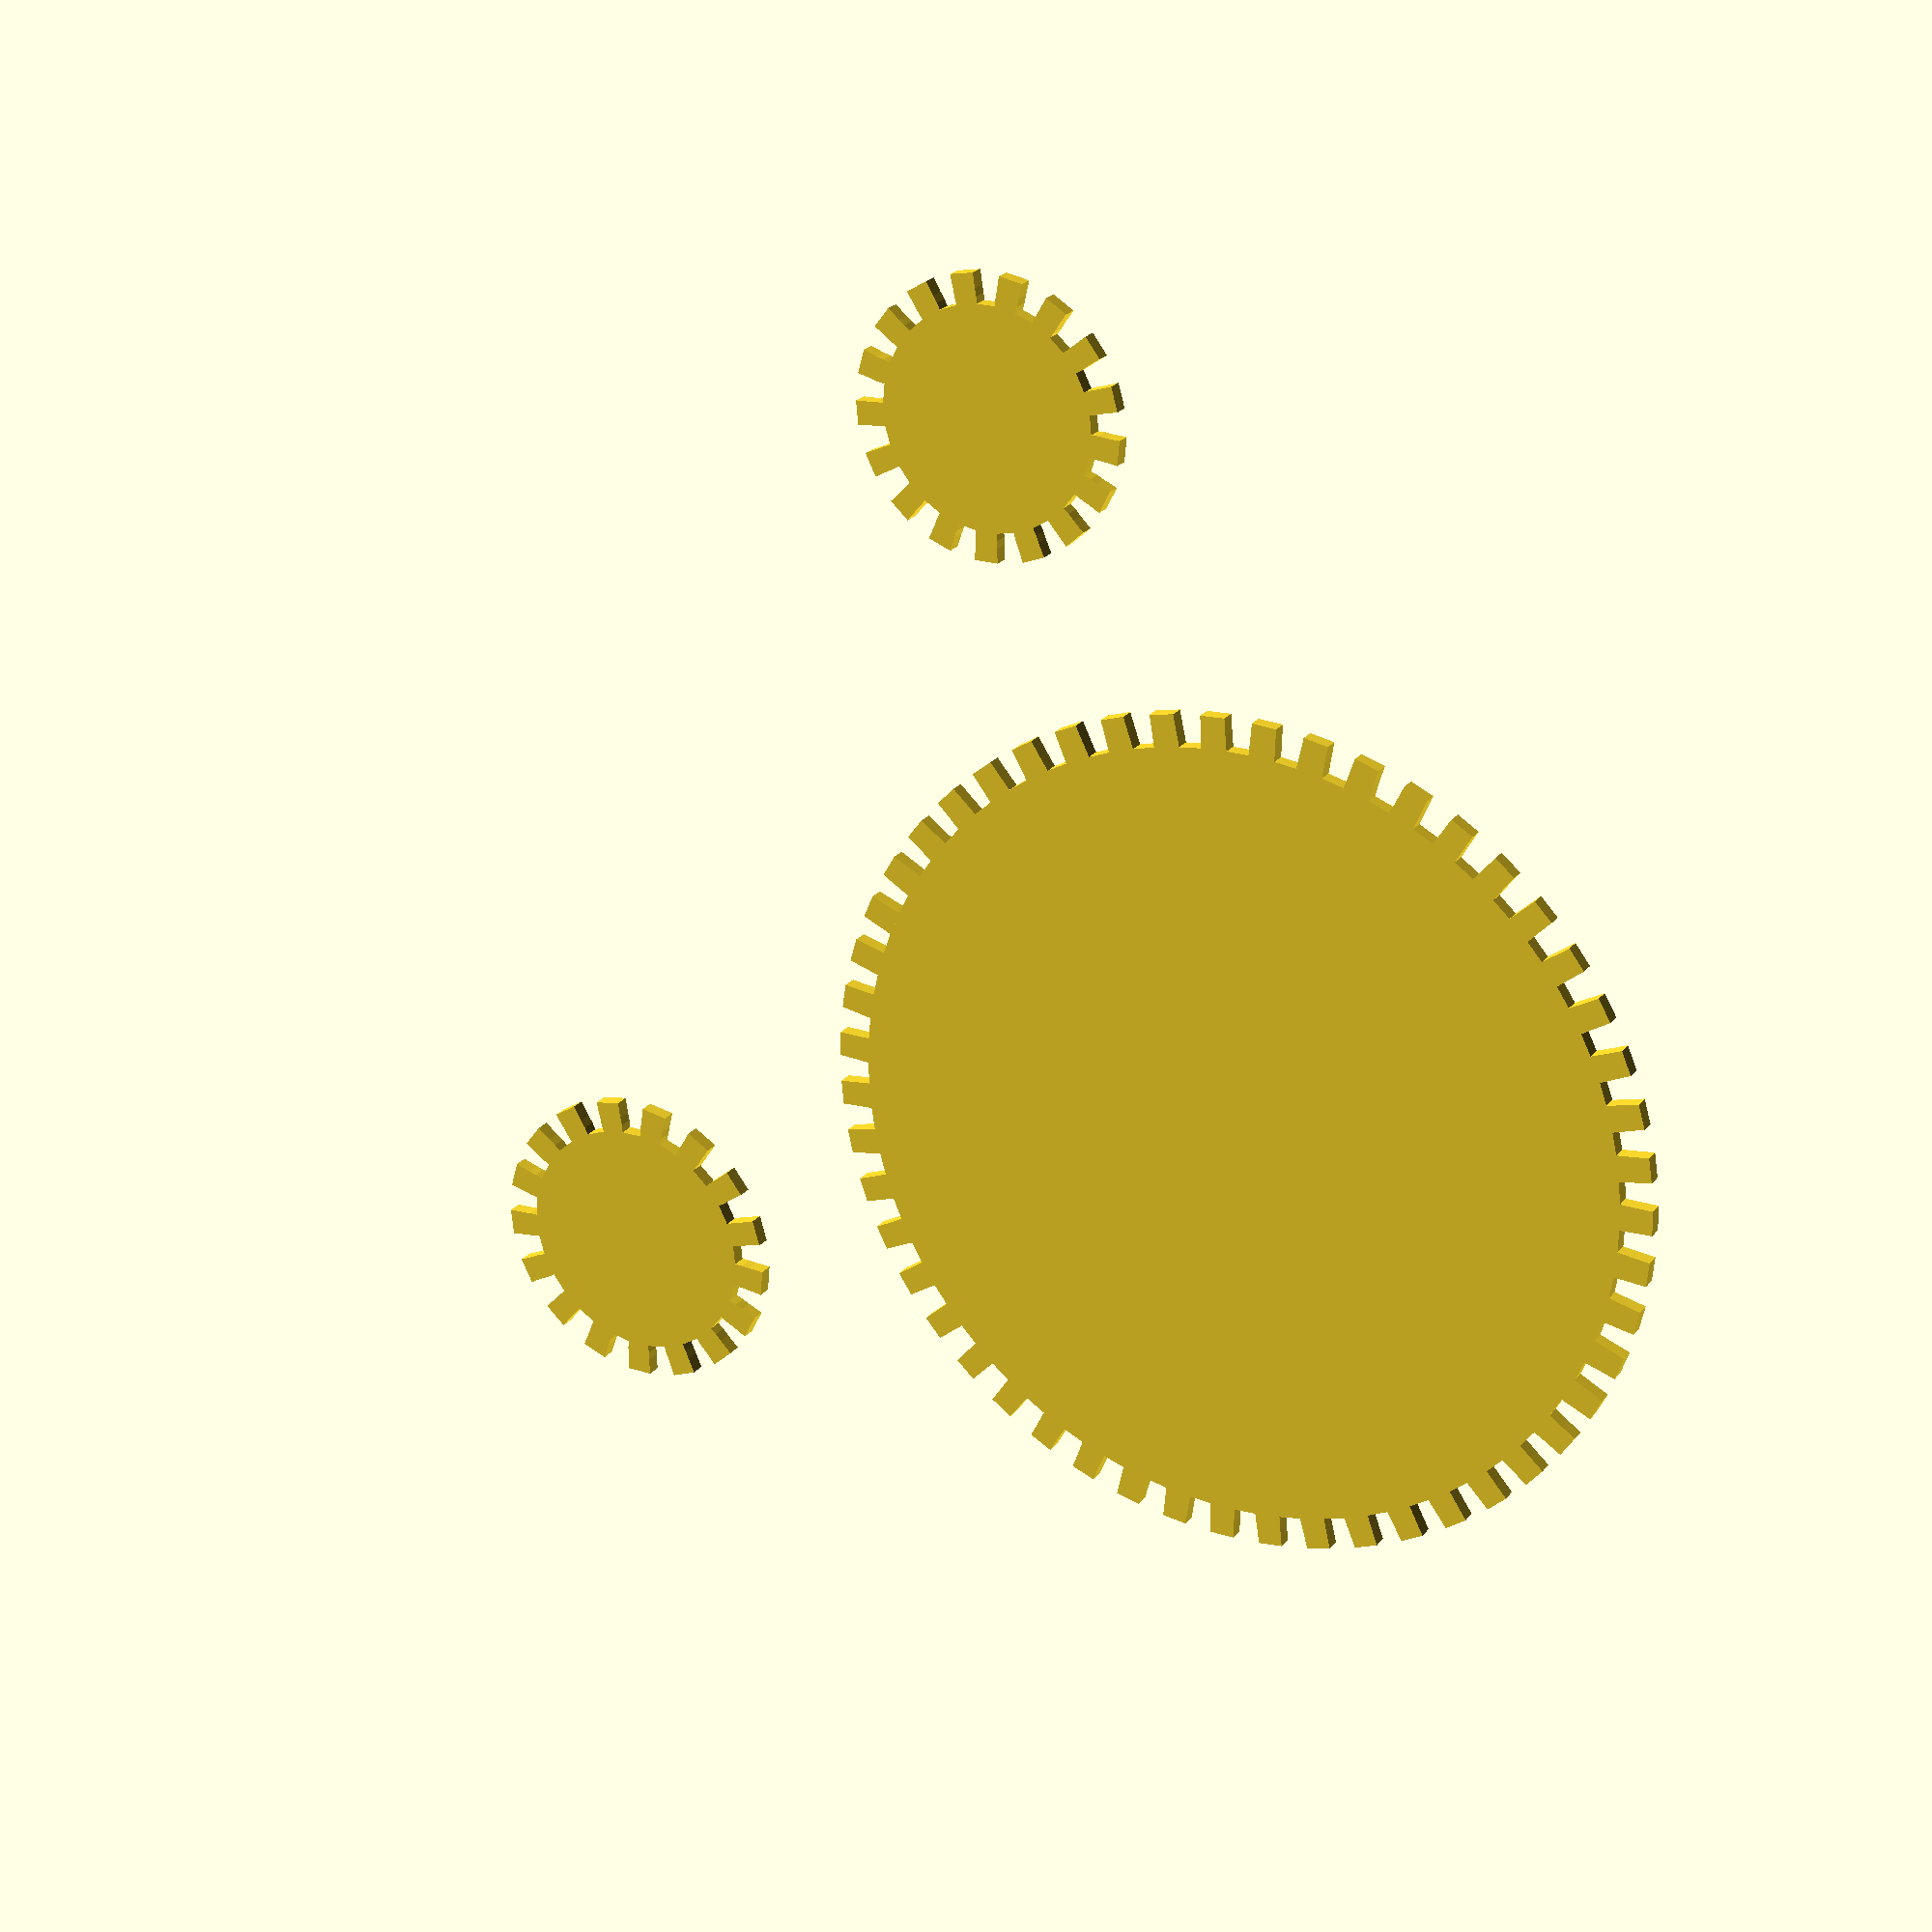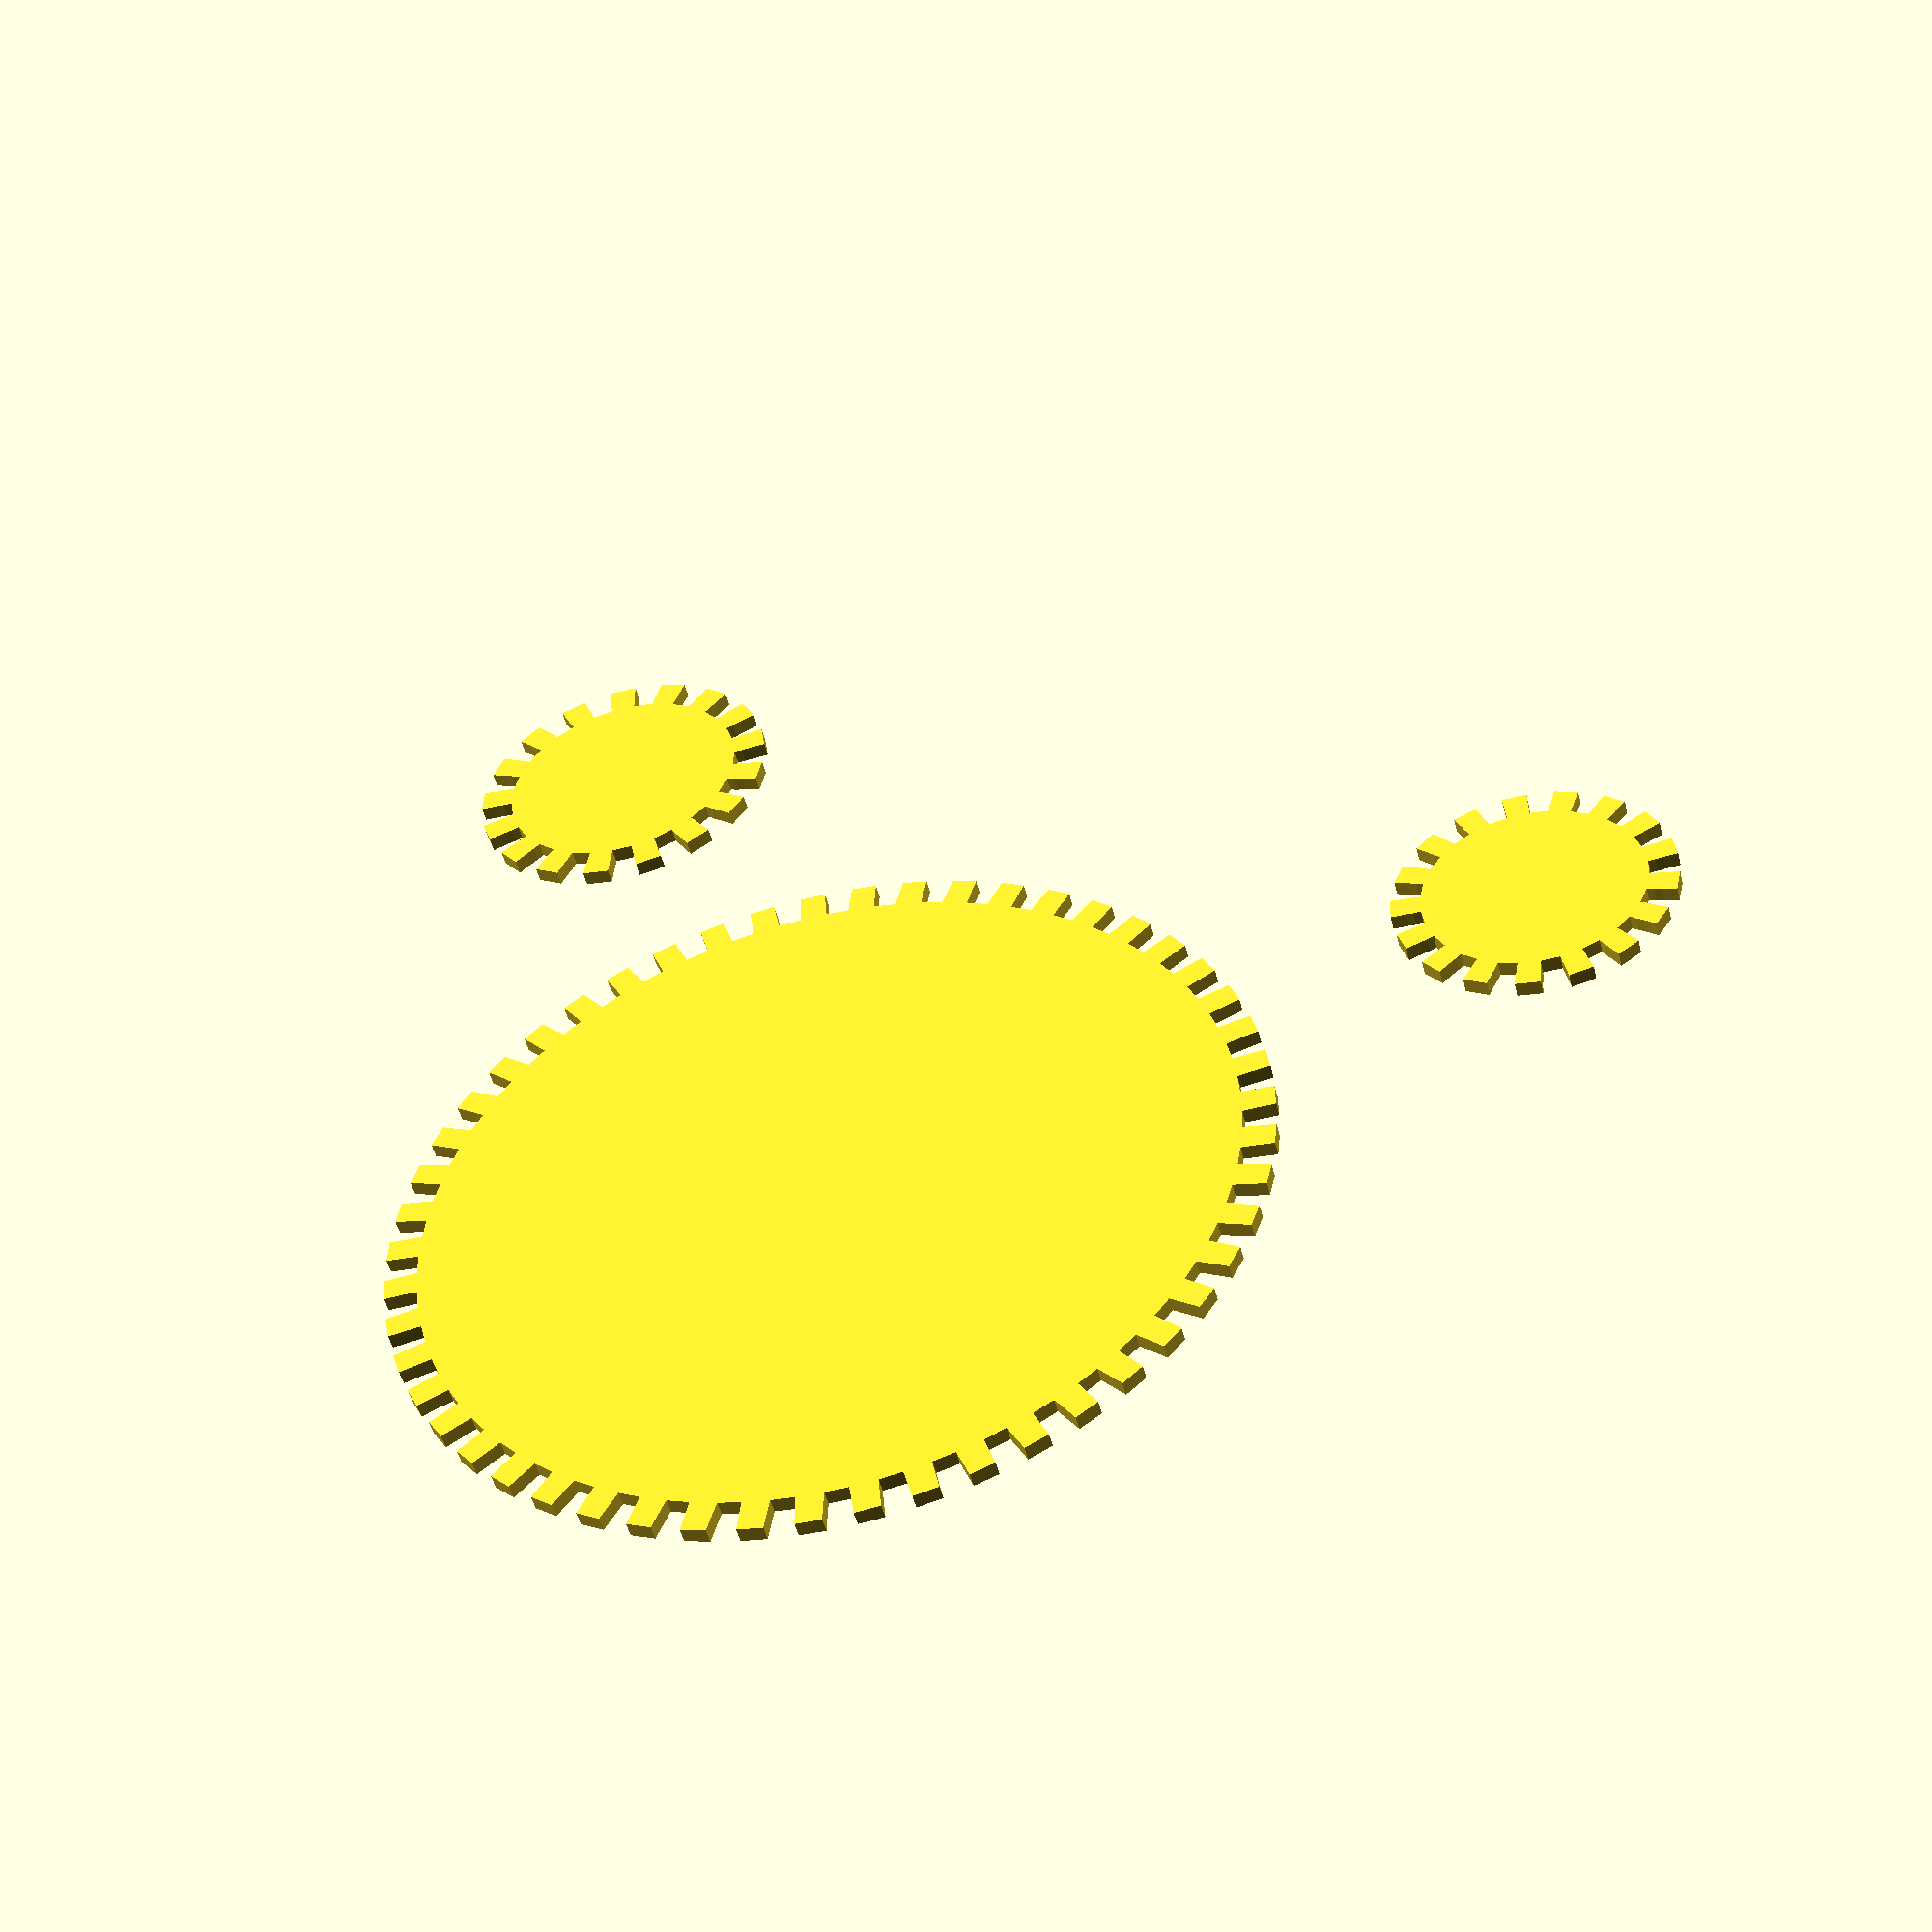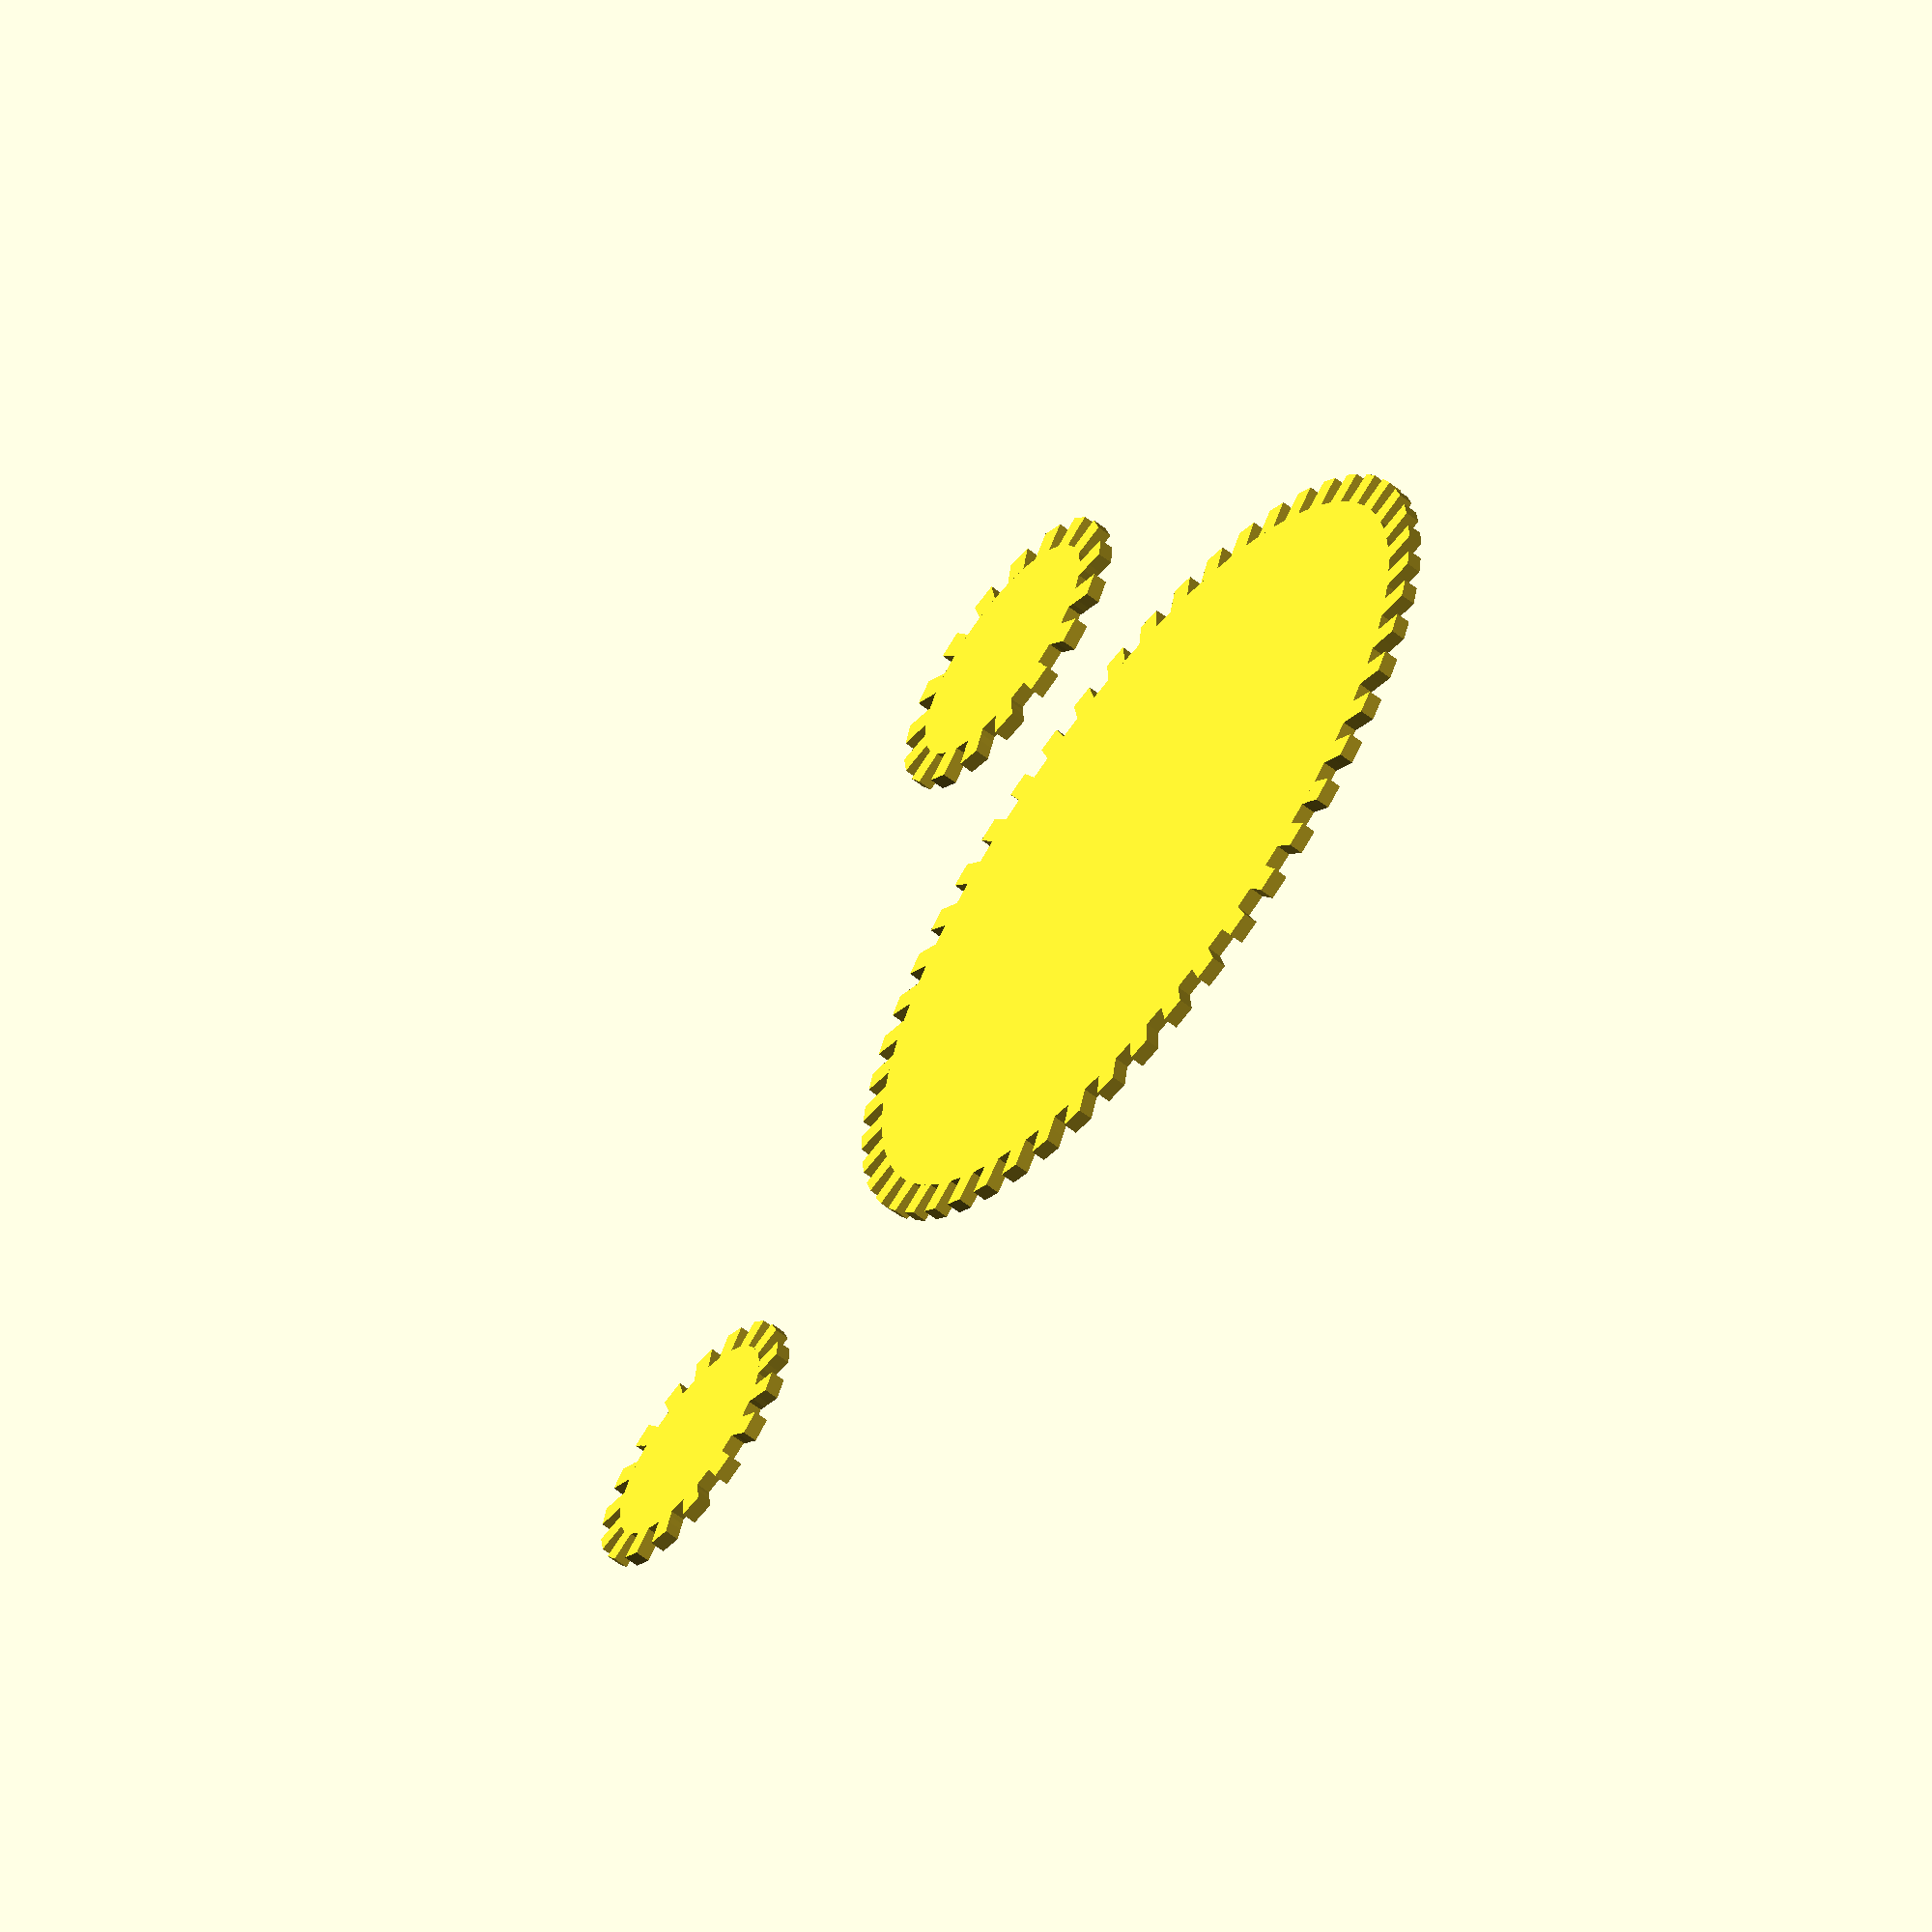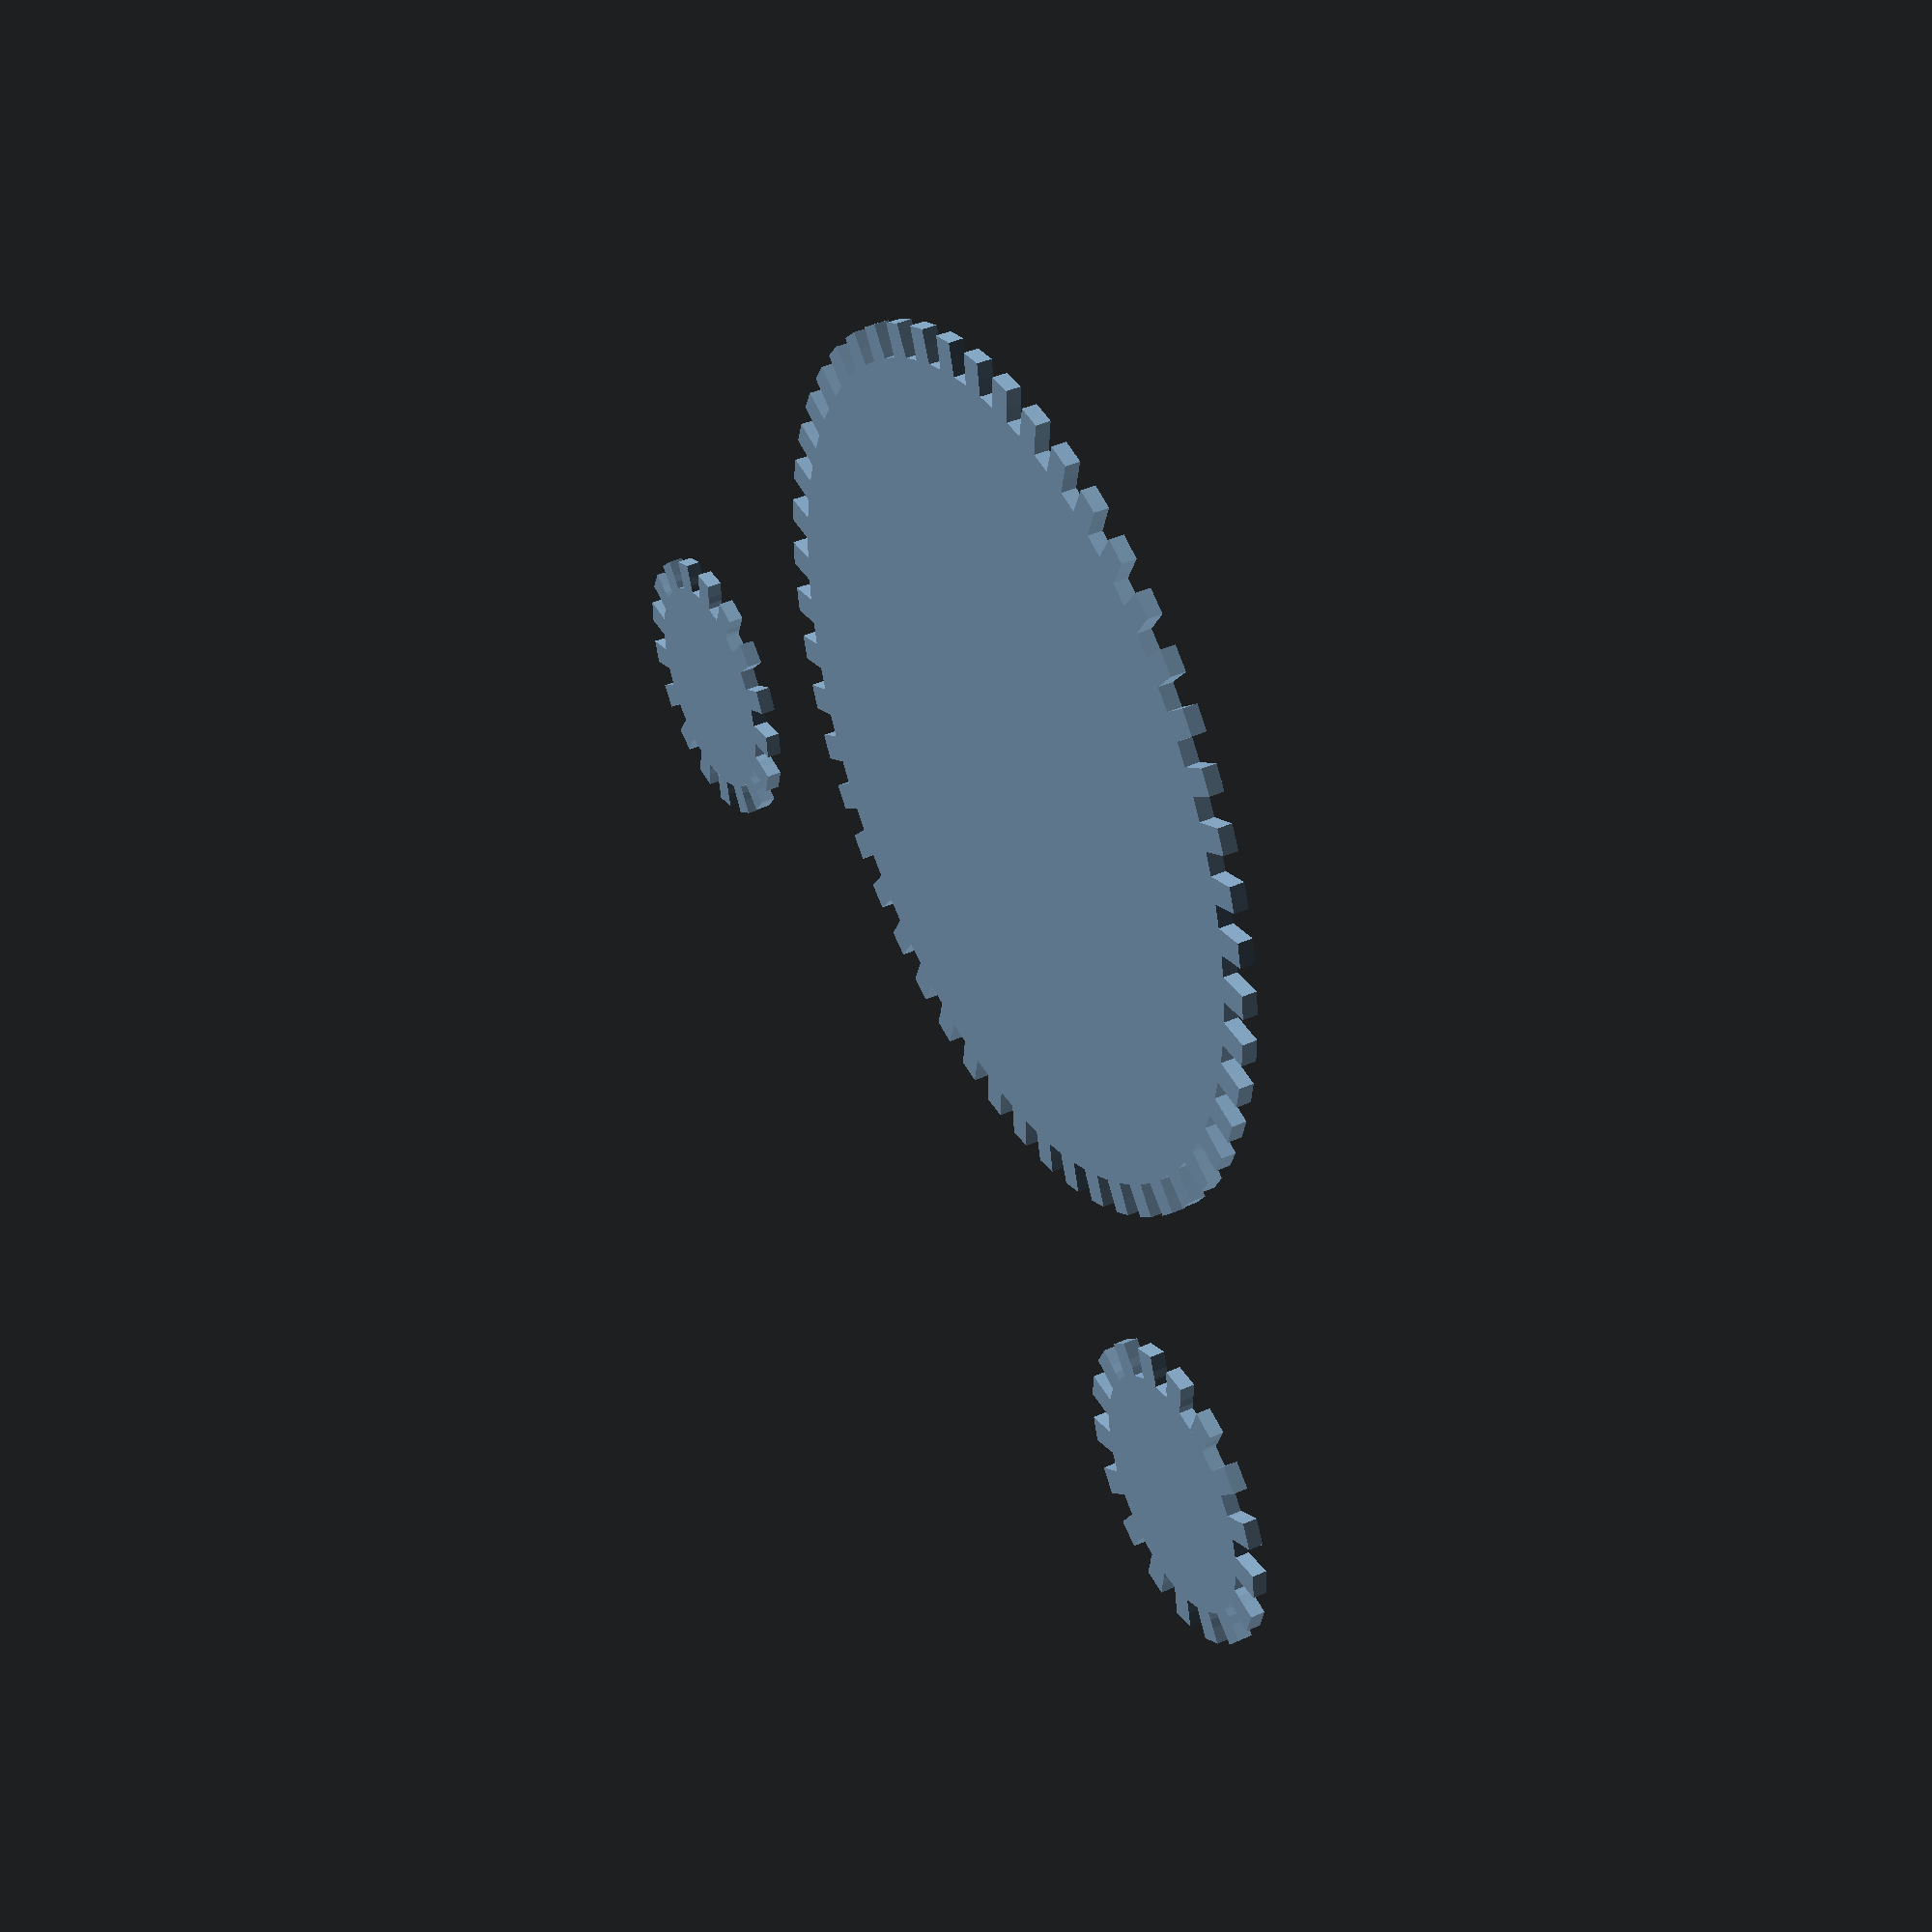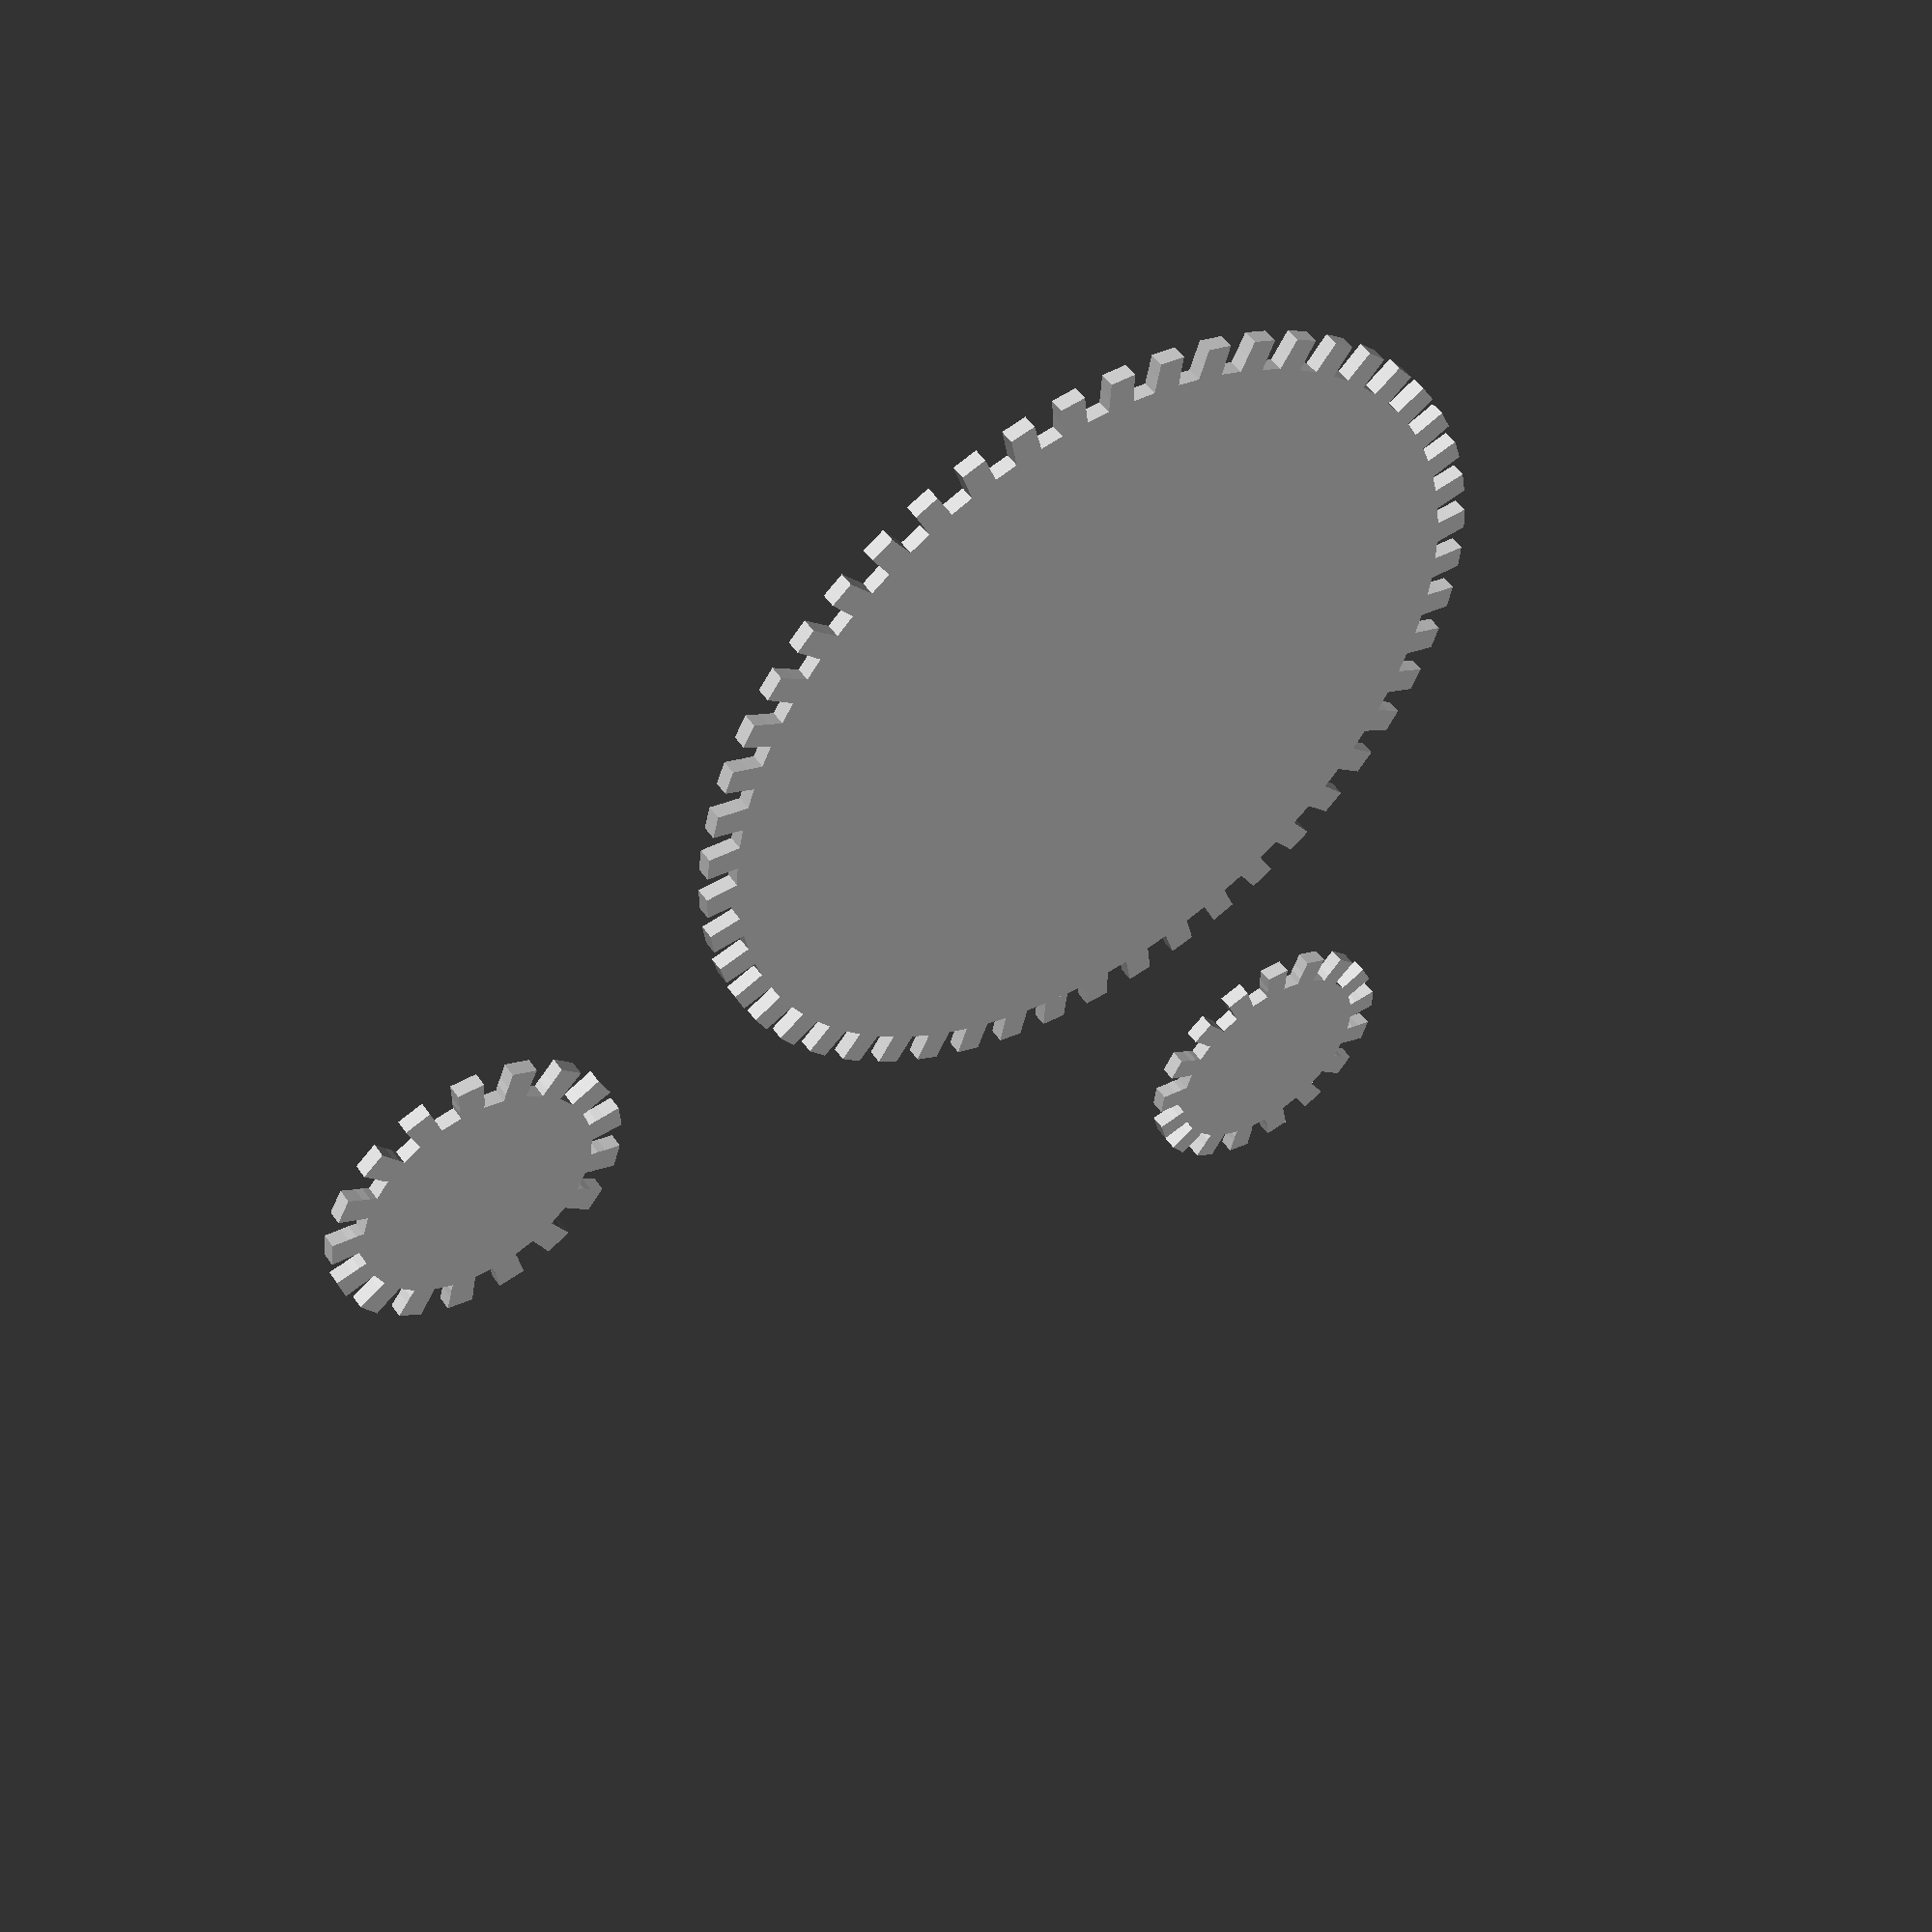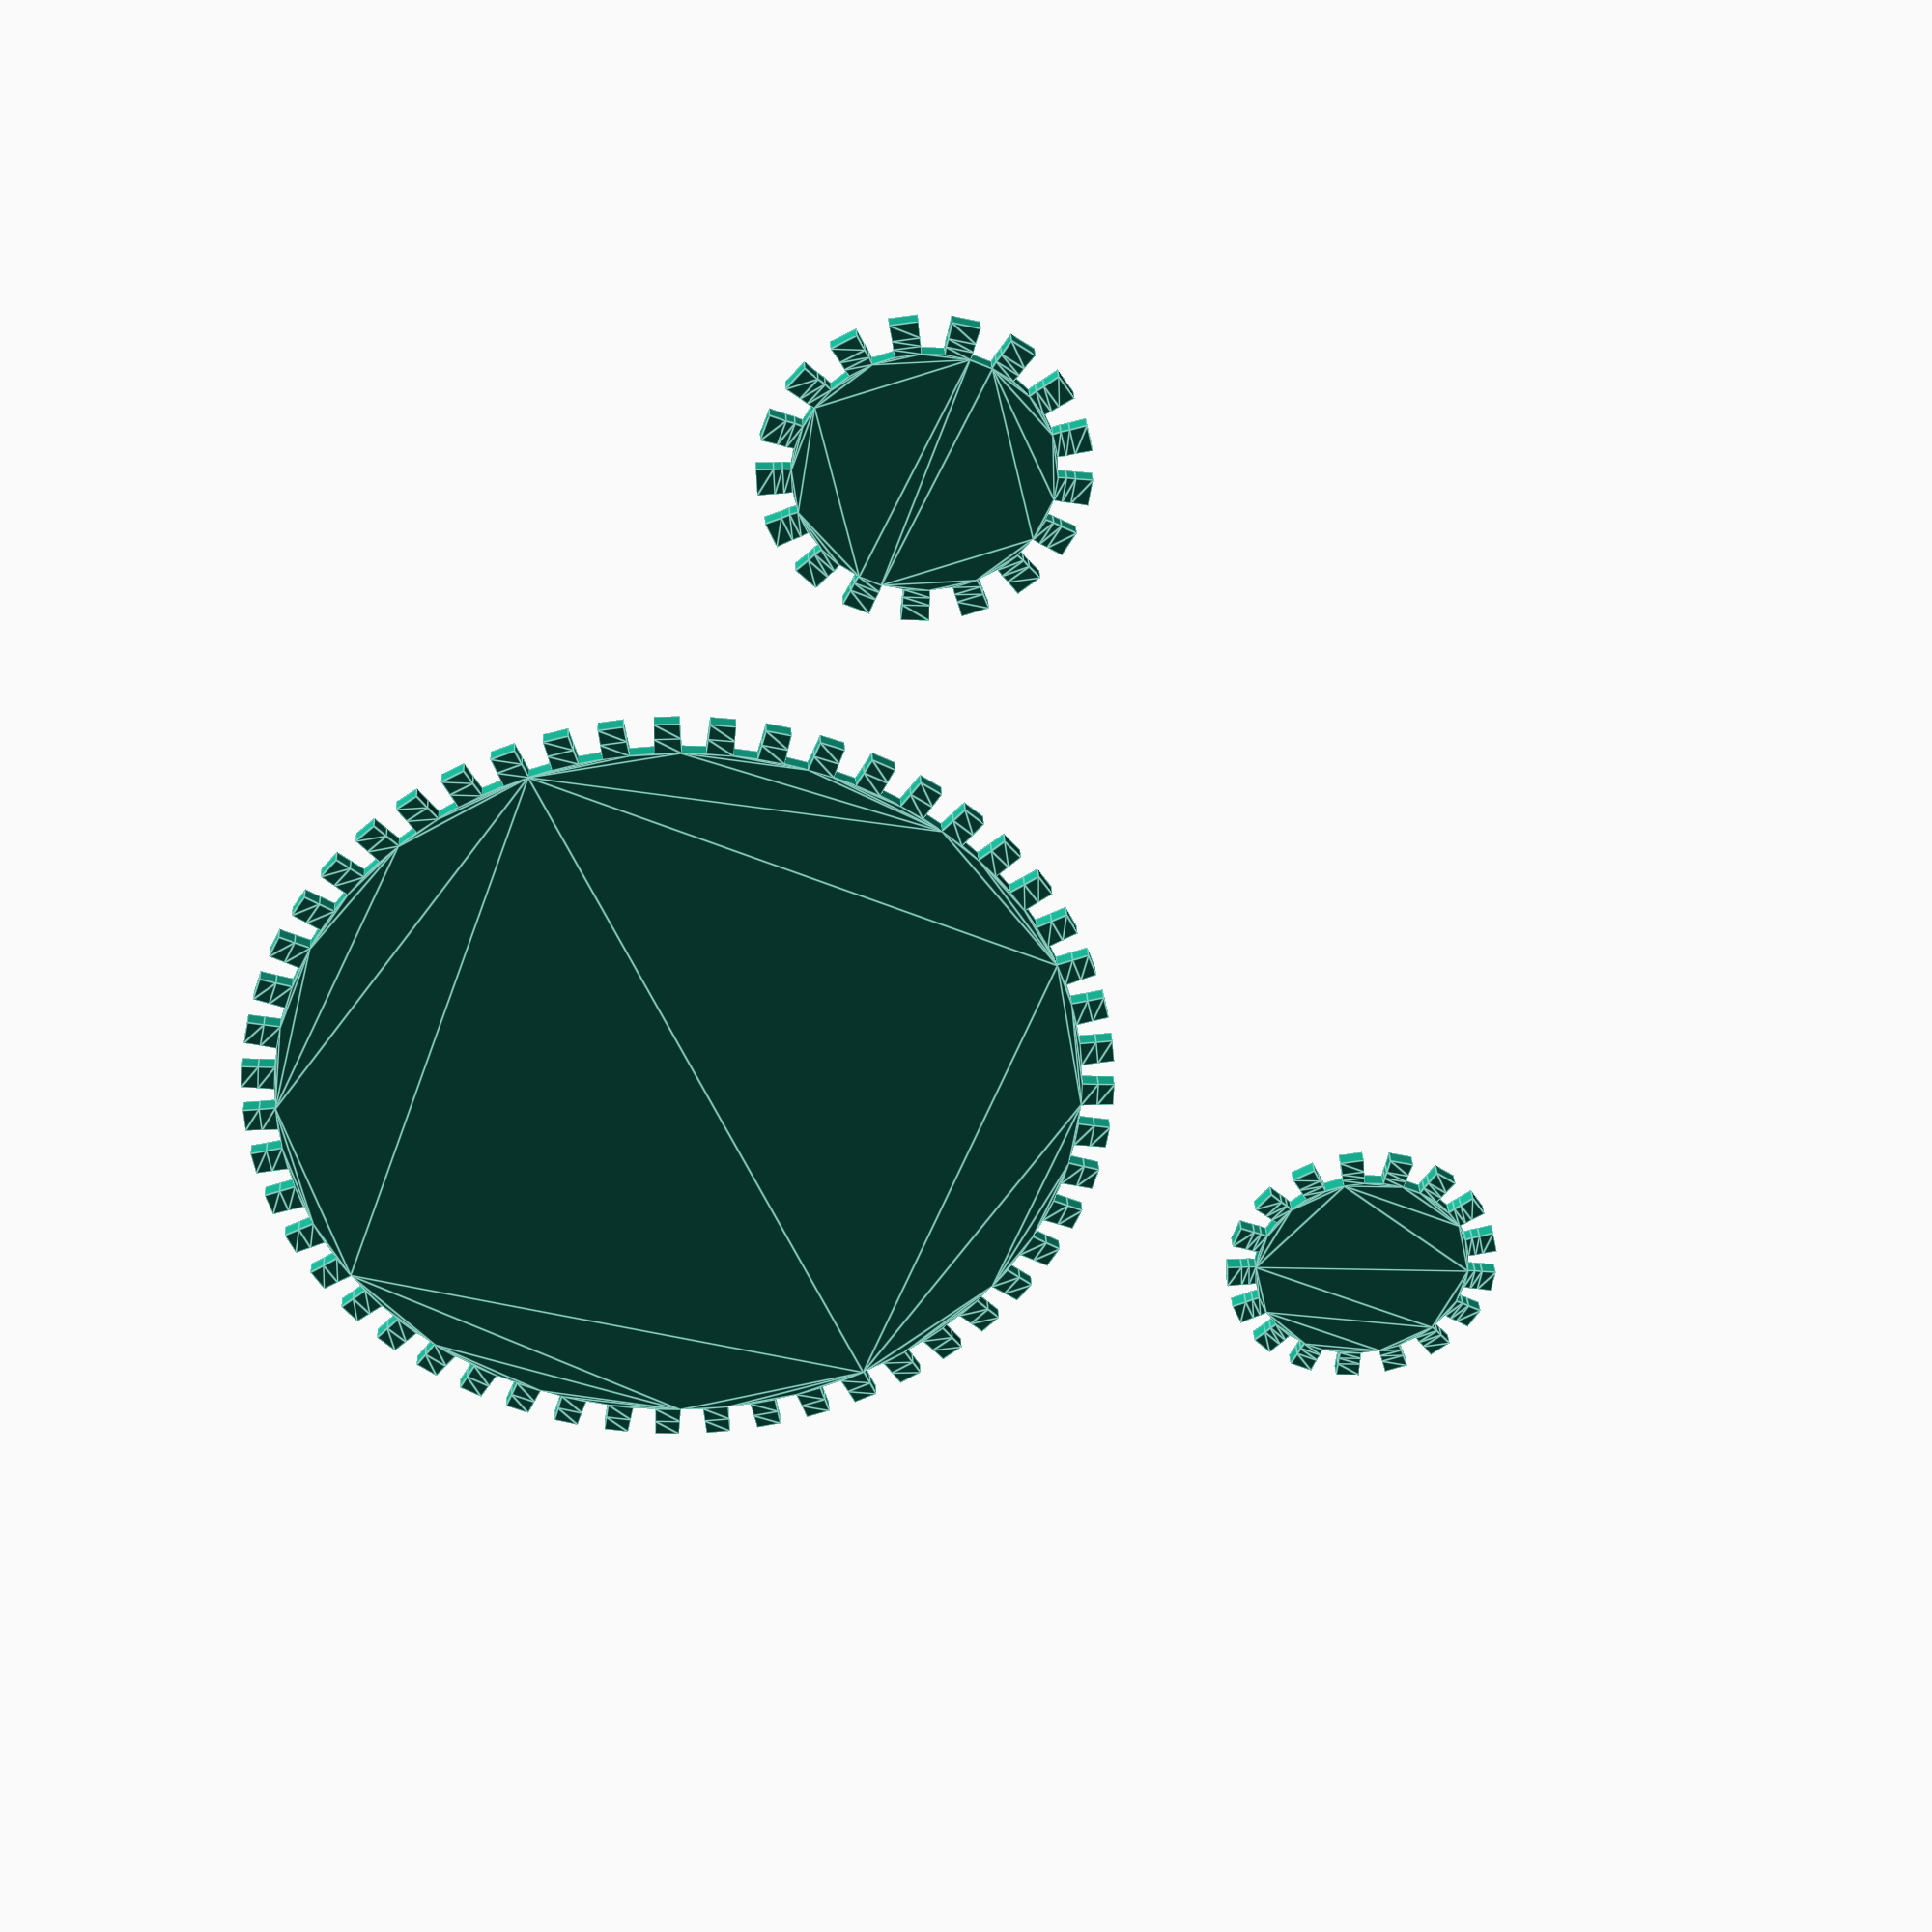
<openscad>
// Copyright 2010 D1plo1d
// LGPL 2.1


//test_involute_curve();
//test_gears();
//demo_3d_gears();

// Geometry Sources:
//	http://www.cartertools.com/involute.html
//	gears.py (inkscape extension: /usr/share/inkscape/extensions/gears.py)
// Usage:
//	Diametral pitch: Number of teeth per unit length.
//	Circular pitch: Length of the arc from one tooth to the next
//	Clearance: Radial distance between top of tooth on one gear to bottom of gap on another.

function pitch_circular2diameter(number_of_teeth,circular_pitch) = number_of_teeth * circular_pitch / 180;
function pitch_diametral2diameter(number_of_teeth,diametral_pitch) = number_of_teeth / diametral_pitch;

module gear(number_of_teeth,
		circular_pitch=false, diametral_pitch=false,
		pressure_angle=20, clearance = 0,
		verbose=false)
{
	if(verbose) {
		echo("gear arguments:");
		echo(str("  number_of_teeth: ", number_of_teeth));
		echo(str("  circular_pitch: ", circular_pitch));
		echo(str("  diametral_pitch: ", diametral_pitch));
		echo(str("  pressure_angle: ", pressure_angle));
		echo(str("  clearance: ", clearance));
	}
	if (circular_pitch==false && diametral_pitch==false) echo("MCAD ERROR: gear module needs either a diametral_pitch or circular_pitch");
	if(verbose) echo("gear calculations:");

	//Convert diametrial pitch to our native circular pitch
	circular_pitch = (circular_pitch!=false?circular_pitch:180/diametral_pitch);

	// Pitch diameter: Diameter of pitch circle.
	pitch_diameter  =  pitch_circular2diameter(number_of_teeth,circular_pitch);
	if(verbose) echo (str("  pitch_diameter: ", pitch_diameter));
	pitch_radius = pitch_diameter/2;

	// Base Circle
	base_diameter = pitch_diameter*cos(pressure_angle);
	if(verbose) echo (str("  base_diameter: ", base_diameter));
	base_radius = base_diameter/2;

	// Diametrial pitch: Number of teeth per unit length.
	pitch_diametrial = number_of_teeth / pitch_diameter;
	if(verbose) echo (str("  pitch_diametrial: ", pitch_diametrial));

	// Addendum: Radial distance from pitch circle to outside circle.
	addendum = 1/pitch_diametrial;
	if(verbose) echo (str("  addendum: ", addendum));

	//Outer Circle
	outer_radius = pitch_radius+addendum;
	outer_diameter = outer_radius*2;
	if(verbose) echo (str("  outer_diameter: ", outer_diameter));

	// Dedendum: Radial distance from pitch circle to root diameter
	dedendum = addendum + clearance;
	if(verbose) echo (str("  dedendum: ", dedendum));

	// Root diameter: Diameter of bottom of tooth spaces.
	root_radius = pitch_radius-dedendum;
	root_diameter = root_radius * 2;
	if(verbose) echo (str("  root_diameter: ", root_diameter));

	half_thick_angle = 360 / (4 * number_of_teeth);
	if(verbose) echo (str("  half_thick_angle: ", half_thick_angle));

	union()
	{
		rotate(half_thick_angle) circle($fn=number_of_teeth*2, r=root_radius*1.001);

		for (i= [1:number_of_teeth])
		//for (i = [0])
		{
			rotate([0,0,i*360/number_of_teeth])
			{
				involute_gear_tooth(
					pitch_radius = pitch_radius,
					root_radius = root_radius,
					base_radius = base_radius,
					outer_radius = outer_radius,
					half_thick_angle = half_thick_angle);
			}
		}
	}
}


module involute_gear_tooth(
					pitch_radius,
					root_radius,
					base_radius,
					outer_radius,
					half_thick_angle
					)
{
	pitch_to_base_angle  = involute_intersect_angle( base_radius, pitch_radius );

	outer_to_base_angle = involute_intersect_angle( base_radius, outer_radius );

	base1 = 0 - pitch_to_base_angle - half_thick_angle;
	pitch1 = 0 - half_thick_angle;
	outer1 = outer_to_base_angle - pitch_to_base_angle - half_thick_angle;

	b1 = polar_to_cartesian([ base1, base_radius ]);
	p1 = polar_to_cartesian([ pitch1, pitch_radius ]);
	o1 = polar_to_cartesian([ outer1, outer_radius ]);

	b2 = polar_to_cartesian([ -base1, base_radius ]);
	p2 = polar_to_cartesian([ -pitch1, pitch_radius ]);
	o2 = polar_to_cartesian([ -outer1, outer_radius ]);

	// ( root_radius > base_radius variables )
		pitch_to_root_angle = pitch_to_base_angle - involute_intersect_angle(base_radius, root_radius );
		root1 = pitch1 - pitch_to_root_angle;
		root2 = -pitch1 + pitch_to_root_angle;
		r1_t =  polar_to_cartesian([ root1, root_radius ]);
		r2_t =  polar_to_cartesian([ -root1, root_radius ]);

	// ( else )
		r1_f =  polar_to_cartesian([ base1, root_radius ]);
		r2_f =  polar_to_cartesian([ -base1, root_radius ]);

	if (root_radius > base_radius)
	{
		//echo("true");
		polygon( points = [
			r1_t,p1,o1,o2,p2,r2_t
		], convexity = 3);
	}
	else
	{
		polygon( points = [
			r1_f, b1,p1,o1,o2,p2,b2,r2_f
		], convexity = 3);
	}

}

// Mathematical Functions
//===============

// Finds the angle of the involute about the base radius at the given distance (radius) from it's center.
//source: http://www.mathhelpforum.com/math-help/geometry/136011-circle-involute-solving-y-any-given-x.html

function involute_intersect_angle(base_radius, radius) = sqrt( pow(radius/base_radius,2) - 1);



// Polar coord [angle, radius] to cartesian coord [x,y]

function polar_to_cartesian(polar) = [
	polar[1]*cos(polar[0]),
	polar[1]*sin(polar[0])
];


// Test Cases
//===============


test_gears();
module test_gears()
{
	gear(number_of_teeth=51,circular_pitch=200);
	translate([0, 50])gear(number_of_teeth=17,circular_pitch=200);
	translate([-50,0]) gear(number_of_teeth=17,diametral_pitch=1);
}

//demo_3d_gears();
module demo_3d_gears()
{
	//double helical gear
	translate([50,0])
	{
	linear_extrude(height = 10, center = true, convexity = 10, twist = -45)
	 gear(number_of_teeth=17,diametral_pitch=1);
	translate([0,0,10])
        rotate([0,180,180/17])
        linear_extrude(height = 10, center = true, convexity = 10, twist = 45)
	 gear(number_of_teeth=17,diametral_pitch=1);
	}

	//spur gear
	translate([0,-50]) linear_extrude(height = 10, center = true, convexity = 10, twist = 0)
	 gear(number_of_teeth=17,diametral_pitch=1);

}

//test_involute_curve();
module test_involute_curve()
{
	for (i=[0,1,2,3,4,5,6,7,8,9,10,11,12,13,14,15])
	{
		translate(polar_to_cartesian([involute_intersect_angle( 0.1,i) , i ])) circle($fn=15, r=0.5);
	}
}

</openscad>
<views>
elev=156.7 azim=291.4 roll=331.4 proj=p view=wireframe
elev=49.9 azim=18.8 roll=194.0 proj=p view=wireframe
elev=241.6 azim=163.4 roll=128.4 proj=o view=wireframe
elev=318.4 azim=208.1 roll=241.7 proj=p view=wireframe
elev=309.0 azim=251.0 roll=326.5 proj=p view=wireframe
elev=325.8 azim=340.4 roll=176.8 proj=p view=edges
</views>
